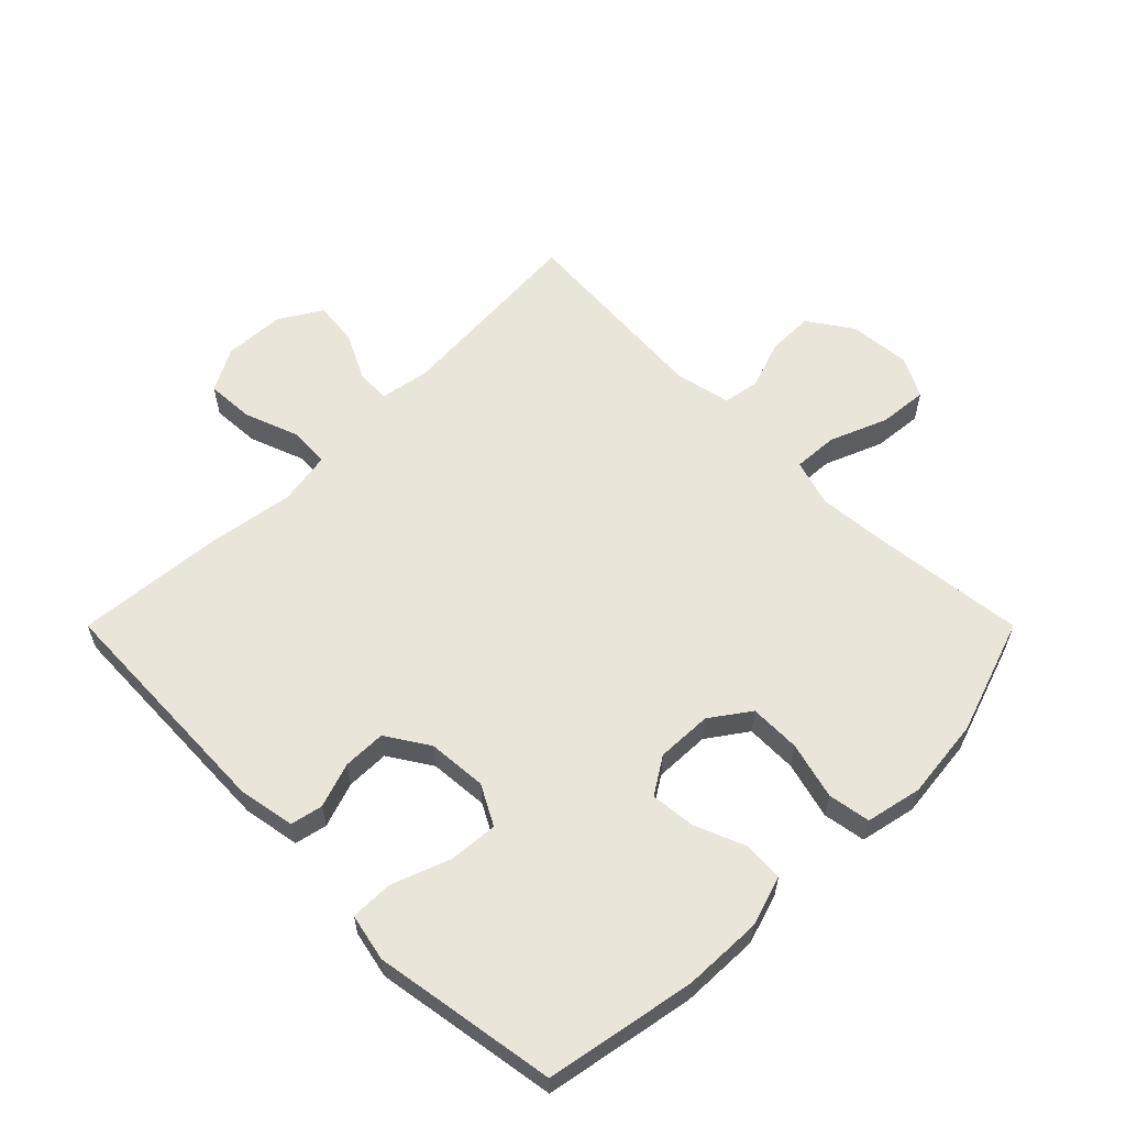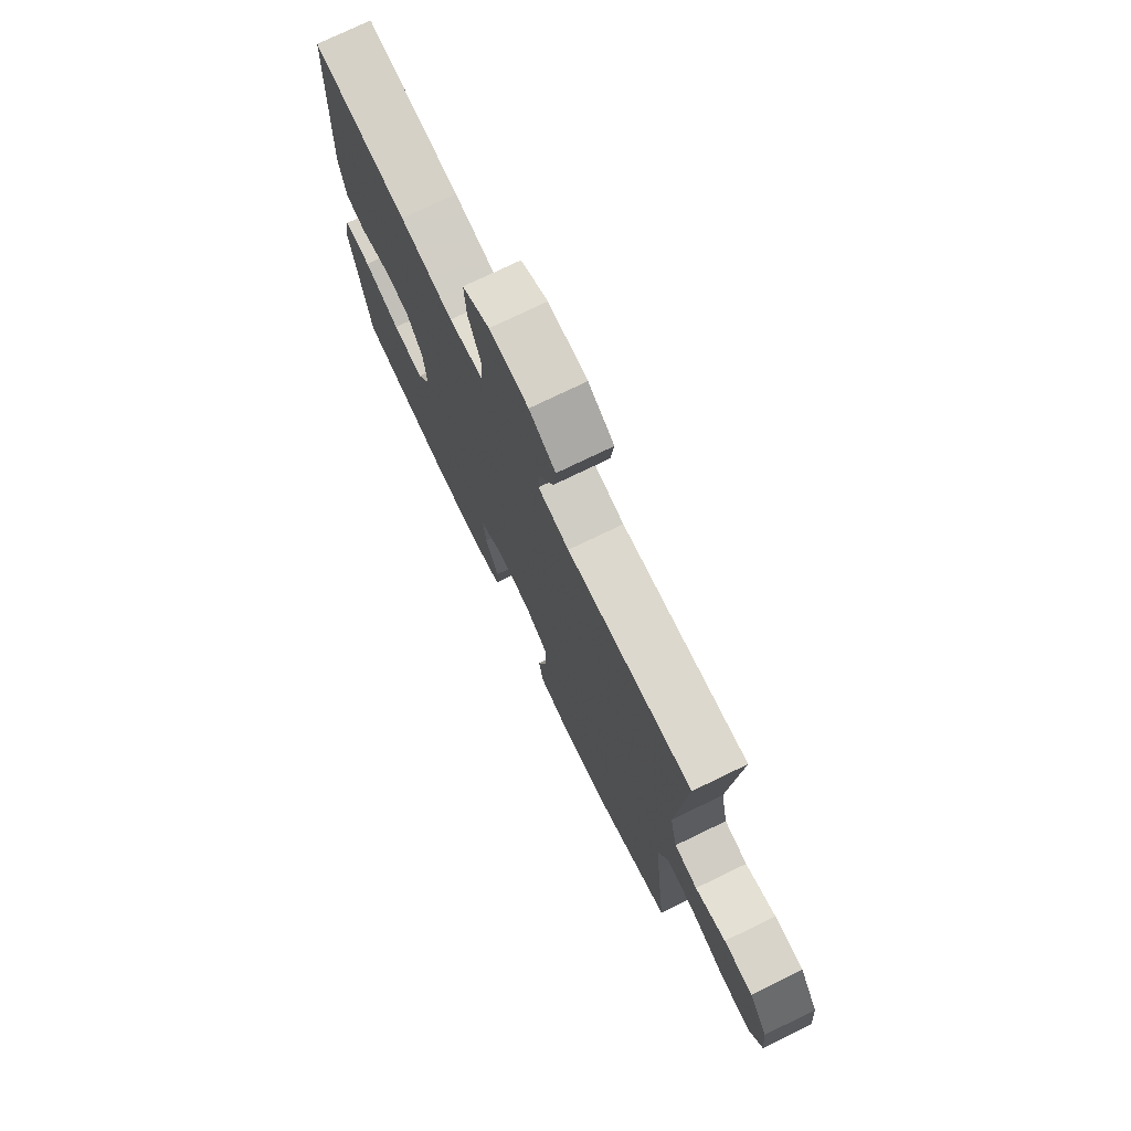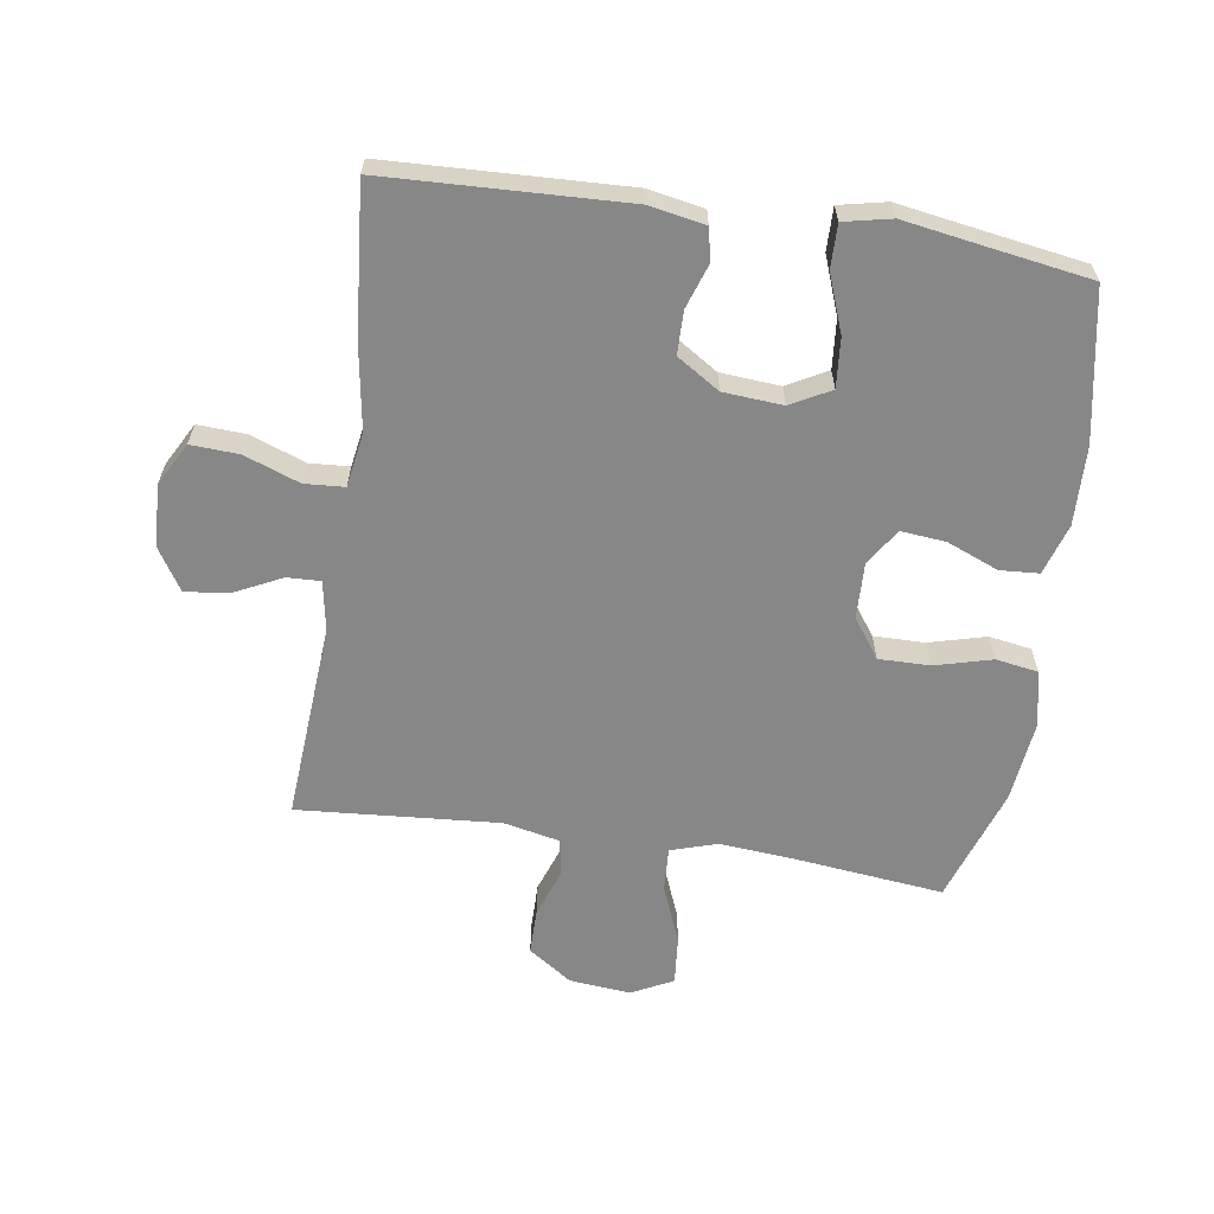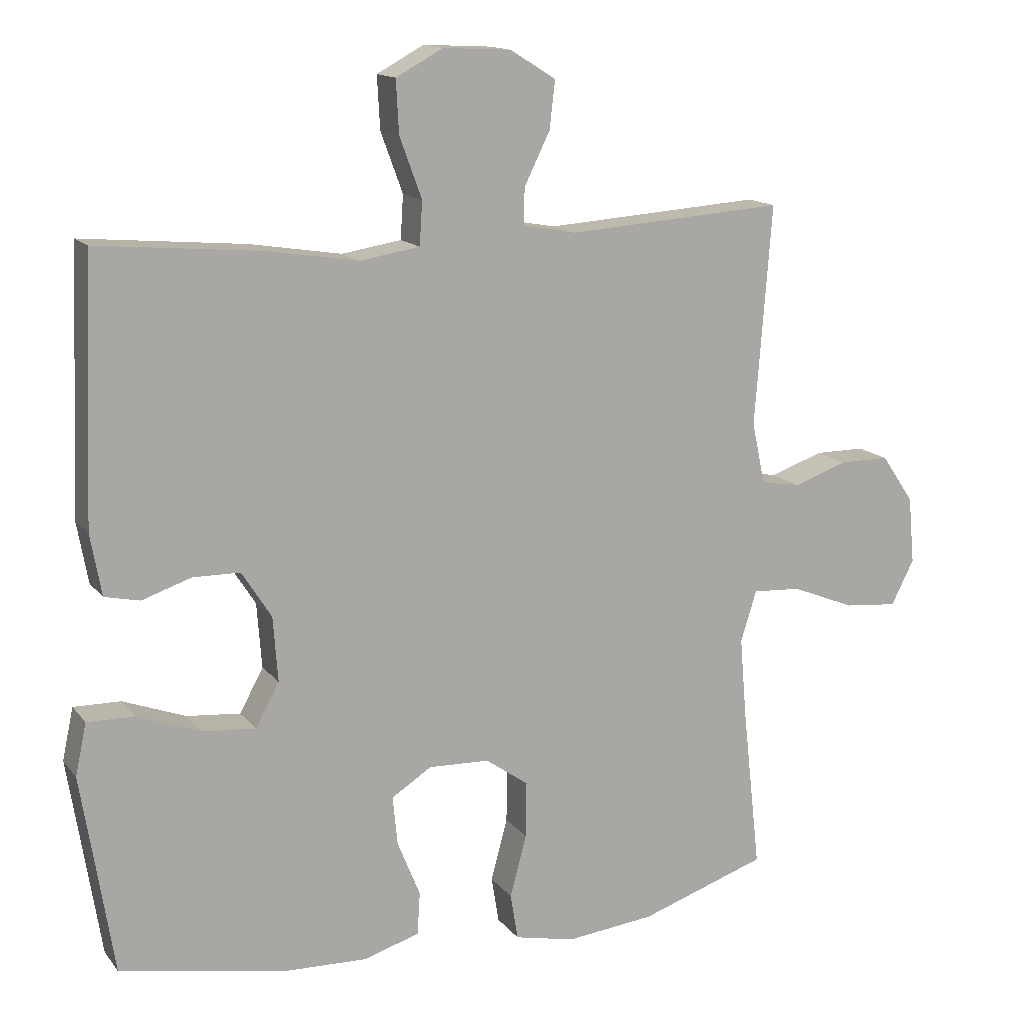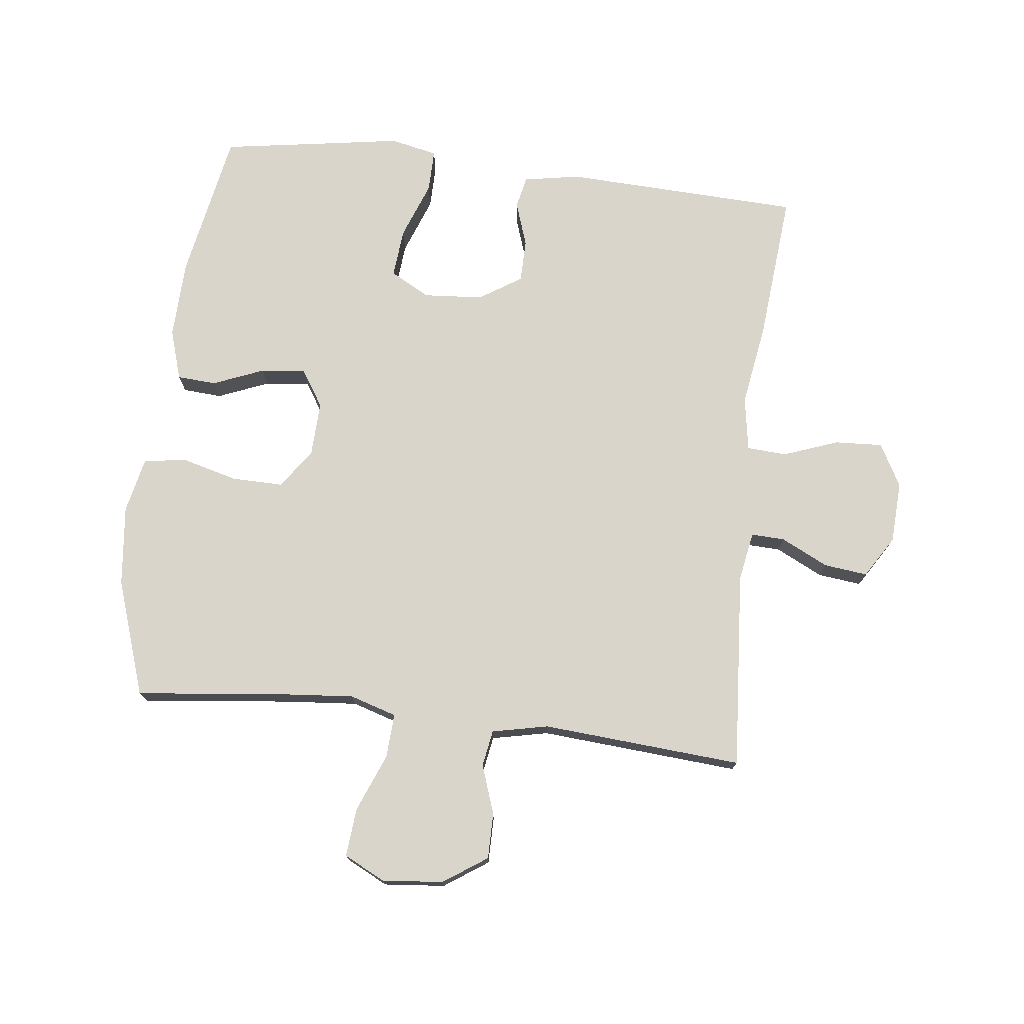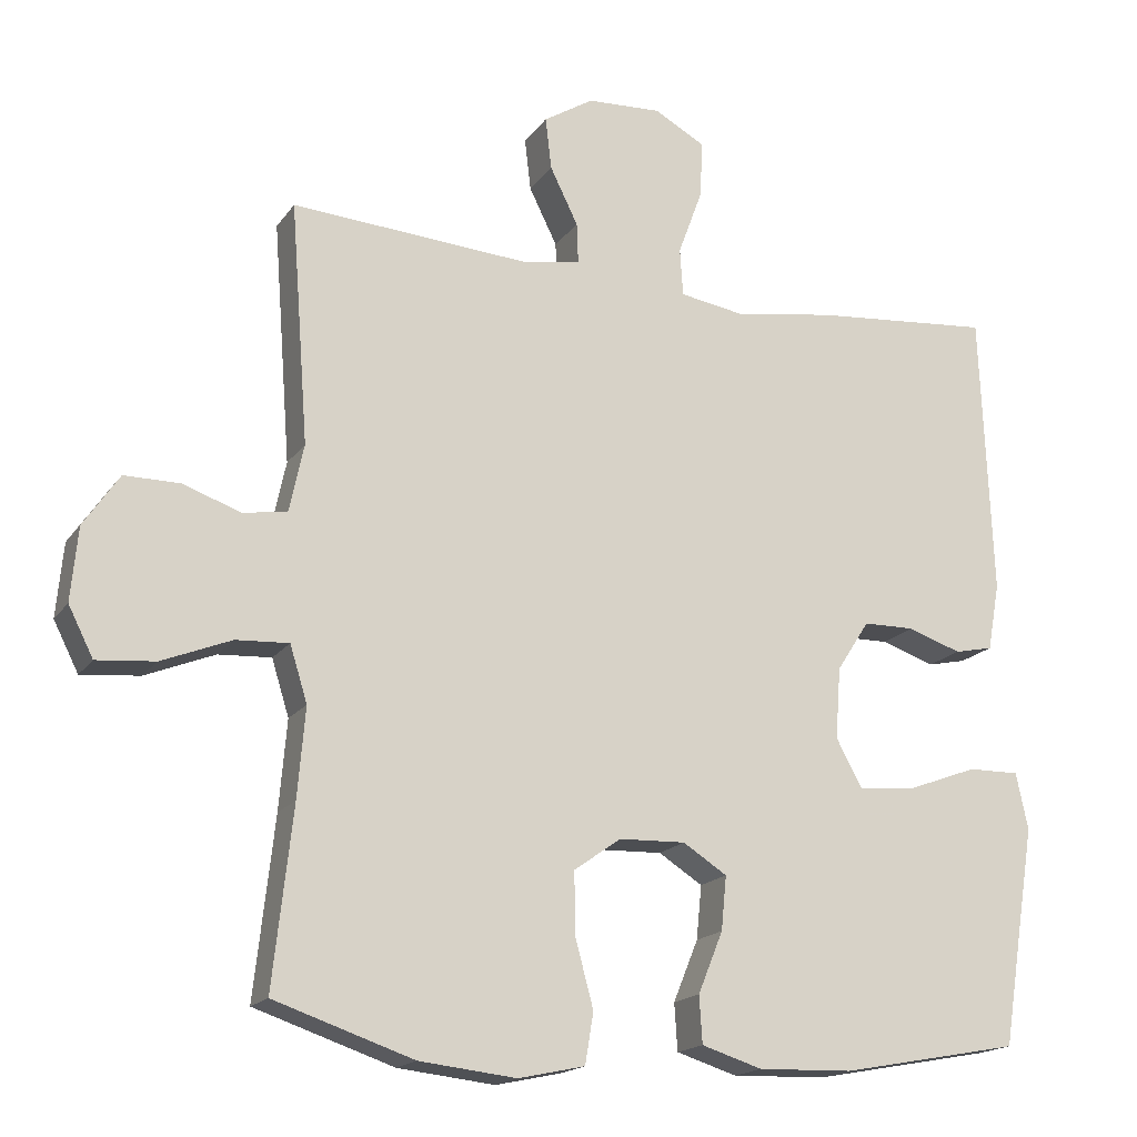
<metadata>
{"format":"obj","ext":"obj","renderer":"f3d","projection":"perspective","resolution":1024,"background":"white","views":[{"elev":59.7,"azim":135.0,"up":"+Y"},{"elev":75.2,"azim":-115.8,"up":"+Z"},{"elev":-62.3,"azim":81.4,"up":"+Y"},{"elev":14.2,"azim":156.1,"up":"+Z"},{"elev":74.7,"azim":-83.3,"up":"+Y"},{"elev":-17.5,"azim":-23.8,"up":"+Z"}]}
</metadata>
<code>
v 0.5 0.07 0.5
v 0.515 0.07 0.123
v 0.499 0.07 0.034
v 0.448 0.07 0.023
v 0.377 0.07 0.047
v 0.309 0.07 0.046
v 0.266 0.07 -0.021
v 0.259 0.07 -0.115
v 0.293 0.07 -0.178
v 0.371 0.07 -0.171
v 0.462 0.07 -0.137
v 0.53 0.07 -0.136
v 0.546 0.07 -0.211
v 0.527 0.07 -0.329
v 0.5 0.07 -0.5
v 0.263 0.07 -0.544
v 0.138 0.07 -0.548
v 0.058 0.07 -0.523
v 0.054 0.07 -0.461
v 0.087 0.07 -0.38
v 0.094 0.07 -0.309
v 0.036 0.07 -0.272
v -0.052 0.07 -0.275
v -0.114 0.07 -0.319
v -0.113 0.07 -0.4
v -0.089 0.07 -0.49
v -0.1 0.07 -0.557
v -0.188 0.07 -0.576
v -0.316 0.07 -0.562
v -0.5 0.07 -0.5
v -0.474 0.07 -0.265
v -0.464 0.07 -0.147
v -0.487 0.07 -0.073
v -0.557 0.07 -0.077
v -0.649 0.07 -0.114
v -0.726 0.07 -0.121
v -0.759 0.07 -0.056
v -0.75 0.07 0.041
v -0.703 0.07 0.11
v -0.63 0.07 0.11
v -0.553 0.07 0.083
v -0.495 0.07 0.093
v -0.476 0.07 0.182
v -0.5 0.07 0.5
v -0.186 0.07 0.478
v -0.108 0.07 0.492
v -0.11 0.07 0.545
v -0.147 0.07 0.62
v -0.155 0.07 0.689
v -0.089 0.07 0.73
v 0.009 0.07 0.735
v 0.077 0.07 0.698
v 0.073 0.07 0.622
v 0.041 0.07 0.535
v 0.045 0.07 0.472
v 0.131 0.07 0.458
v 0.263 0.07 0.479
v 0.5 0 0.5
v 0.515 0 0.123
v 0.499 0 0.034
v 0.448 0 0.023
v 0.377 0 0.047
v 0.309 0 0.046
v 0.266 0 -0.021
v 0.259 0 -0.115
v 0.293 0 -0.178
v 0.371 0 -0.171
v 0.462 0 -0.137
v 0.53 0 -0.136
v 0.546 0 -0.211
v 0.527 0 -0.329
v 0.5 0 -0.5
v 0.263 0 -0.544
v 0.138 0 -0.548
v 0.058 0 -0.523
v 0.054 0 -0.461
v 0.087 0 -0.38
v 0.094 0 -0.309
v 0.036 0 -0.272
v -0.052 0 -0.275
v -0.114 0 -0.319
v -0.113 0 -0.4
v -0.089 0 -0.49
v -0.1 0 -0.557
v -0.188 0 -0.576
v -0.316 0 -0.562
v -0.5 0 -0.5
v -0.474 0 -0.265
v -0.464 0 -0.147
v -0.487 0 -0.073
v -0.557 0 -0.077
v -0.649 0 -0.114
v -0.726 0 -0.121
v -0.759 0 -0.056
v -0.75 0 0.041
v -0.703 0 0.11
v -0.63 0 0.11
v -0.553 0 0.083
v -0.495 0 0.093
v -0.476 0 0.182
v -0.5 0 0.5
v -0.186 0 0.478
v -0.108 0 0.492
v -0.11 0 0.545
v -0.147 0 0.62
v -0.155 0 0.689
v -0.089 0 0.73
v 0.009 0 0.735
v 0.077 0 0.698
v 0.073 0 0.622
v 0.041 0 0.535
v 0.045 0 0.472
v 0.131 0 0.458
v 0.263 0 0.479
f 3 4 5
f 2 3 5
f 1 2 5
f 57 1 5
f 56 57 5
f 55 56 5 6
f 52 53 54
f 51 52 54
f 50 51 54
f 49 50 54
f 48 49 54
f 47 48 54
f 46 47 54 55
f 55 6 7
f 46 55 7
f 45 46 7
f 45 7 8
f 44 45 8
f 43 44 8
f 39 40 41
f 38 39 41
f 37 38 41
f 36 37 41
f 35 36 41
f 34 35 41
f 33 34 41 42
f 43 8 9
f 42 43 9
f 33 42 9
f 32 33 9
f 29 30 31
f 28 29 31
f 27 28 31
f 26 27 31
f 25 26 31
f 24 25 31 32
f 18 19 20
f 17 18 20
f 16 17 20
f 15 16 20
f 14 15 20
f 14 20 21
f 13 14 21
f 12 13 21
f 11 12 21
f 10 11 21
f 9 10 21 22
f 23 24 32
f 9 22 23 32
f 62 61 60
f 62 60 59
f 62 59 58
f 62 58 114
f 62 114 113
f 63 62 113 112
f 111 110 109
f 111 109 108
f 111 108 107
f 111 107 106
f 111 106 105
f 111 105 104
f 112 111 104 103
f 64 63 112
f 64 112 103
f 64 103 102
f 65 64 102
f 65 102 101
f 65 101 100
f 98 97 96
f 98 96 95
f 98 95 94
f 98 94 93
f 98 93 92
f 98 92 91
f 99 98 91 90
f 66 65 100
f 66 100 99
f 66 99 90
f 66 90 89
f 88 87 86
f 88 86 85
f 88 85 84
f 88 84 83
f 88 83 82
f 89 88 82 81
f 77 76 75
f 77 75 74
f 77 74 73
f 77 73 72
f 77 72 71
f 78 77 71
f 78 71 70
f 78 70 69
f 78 69 68
f 78 68 67
f 79 78 67 66
f 89 81 80
f 89 80 79 66
f 1 58 59 2
f 2 59 60 3
f 3 60 61 4
f 4 61 62 5
f 5 62 63 6
f 6 63 64 7
f 7 64 65 8
f 8 65 66 9
f 9 66 67 10
f 10 67 68 11
f 11 68 69 12
f 12 69 70 13
f 13 70 71 14
f 14 71 72 15
f 15 72 73 16
f 16 73 74 17
f 17 74 75 18
f 18 75 76 19
f 19 76 77 20
f 20 77 78 21
f 21 78 79 22
f 22 79 80 23
f 23 80 81 24
f 24 81 82 25
f 25 82 83 26
f 26 83 84 27
f 27 84 85 28
f 28 85 86 29
f 29 86 87 30
f 30 87 88 31
f 31 88 89 32
f 32 89 90 33
f 33 90 91 34
f 34 91 92 35
f 35 92 93 36
f 36 93 94 37
f 37 94 95 38
f 38 95 96 39
f 39 96 97 40
f 40 97 98 41
f 41 98 99 42
f 42 99 100 43
f 43 100 101 44
f 44 101 102 45
f 45 102 103 46
f 46 103 104 47
f 47 104 105 48
f 48 105 106 49
f 49 106 107 50
f 50 107 108 51
f 51 108 109 52
f 52 109 110 53
f 53 110 111 54
f 54 111 112 55
f 55 112 113 56
f 56 113 114 57
f 57 114 58 1

</code>
